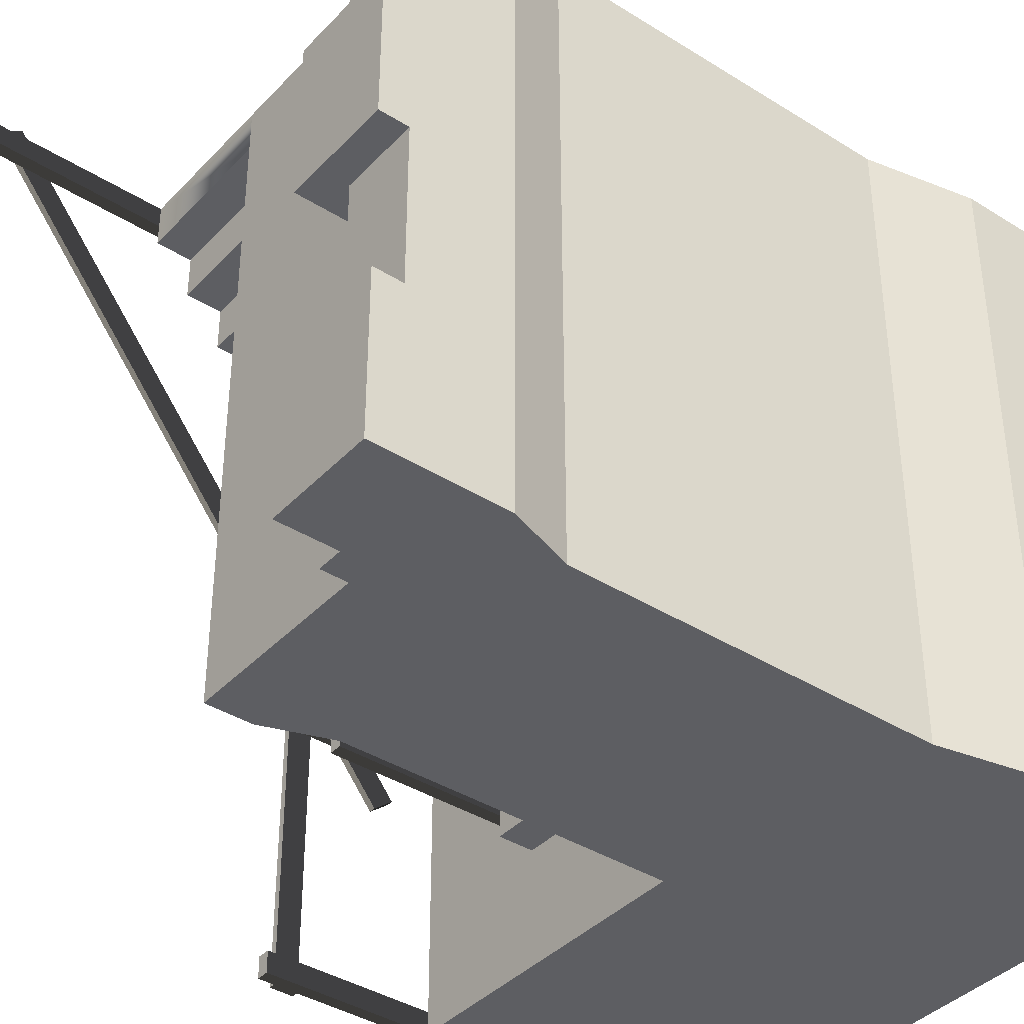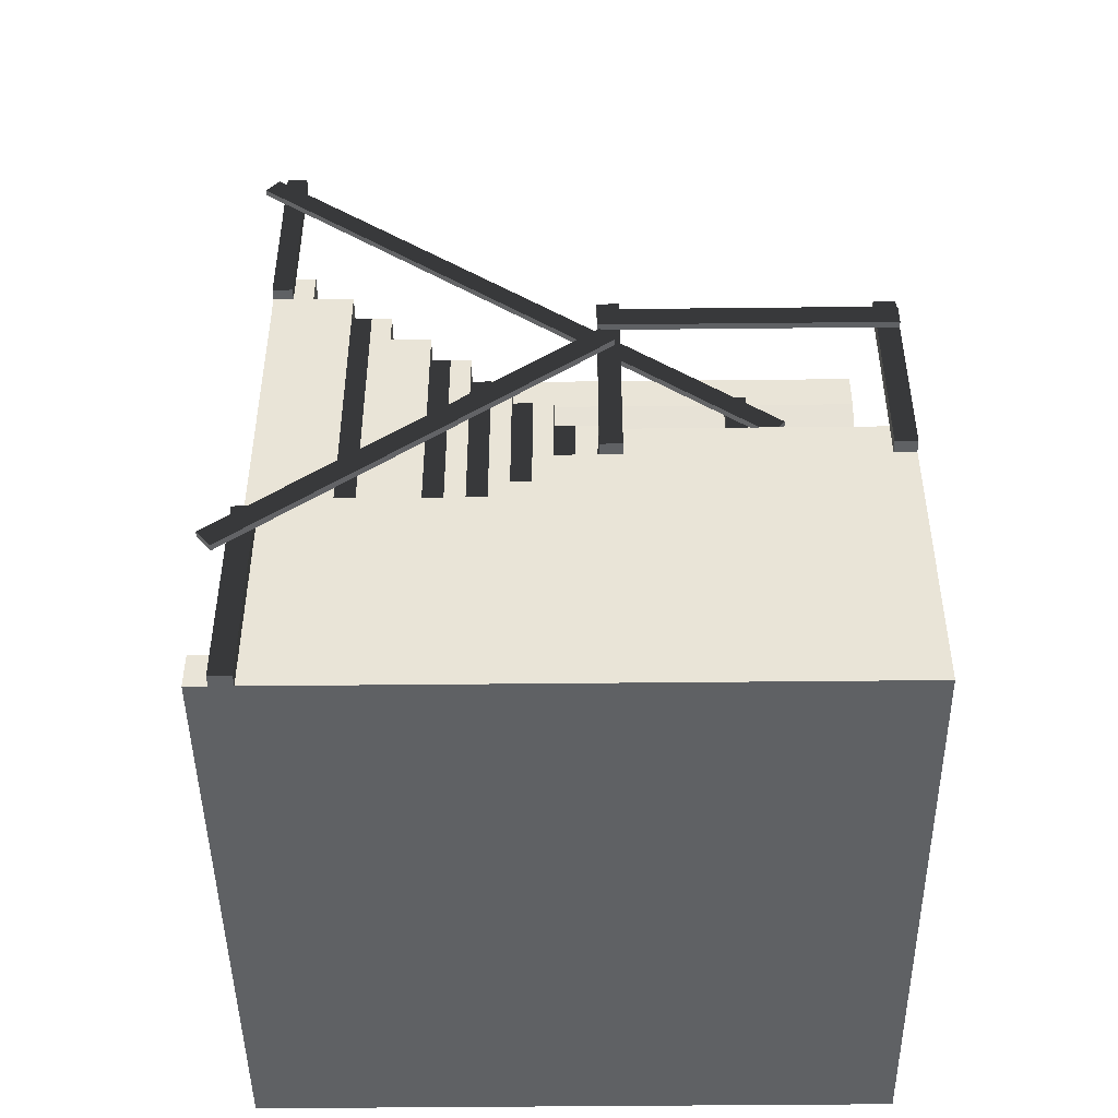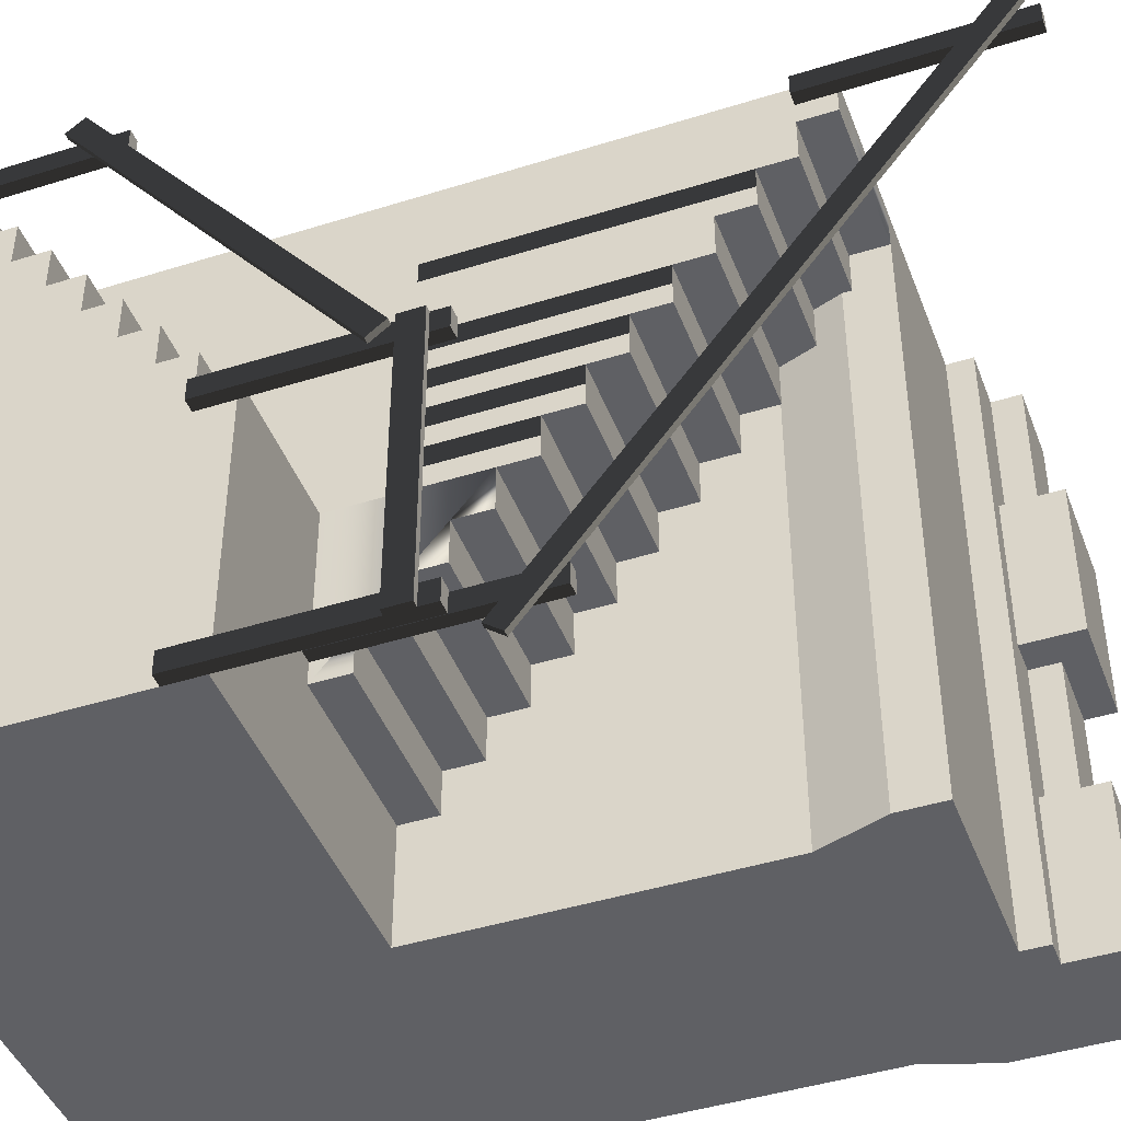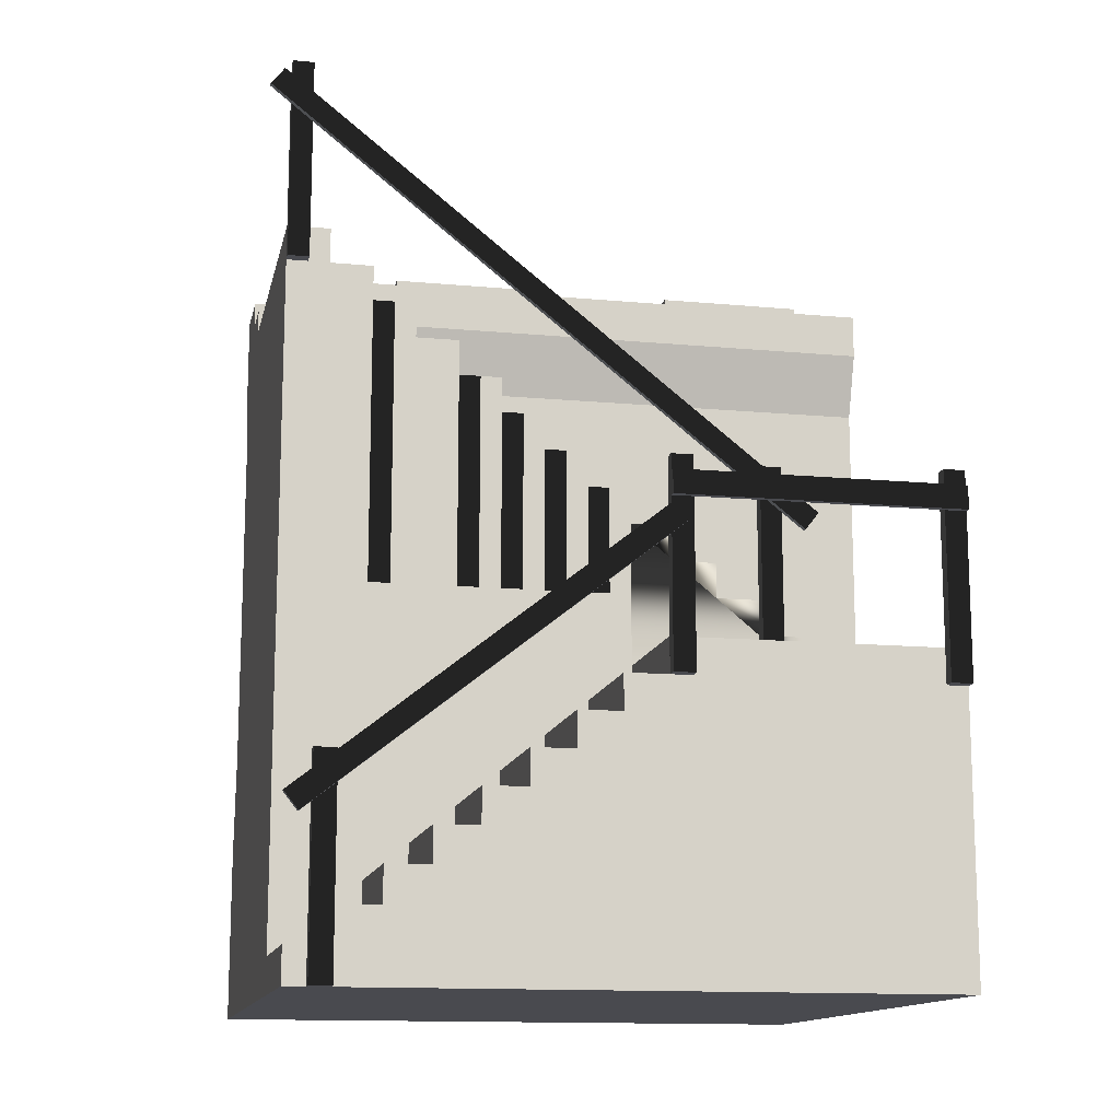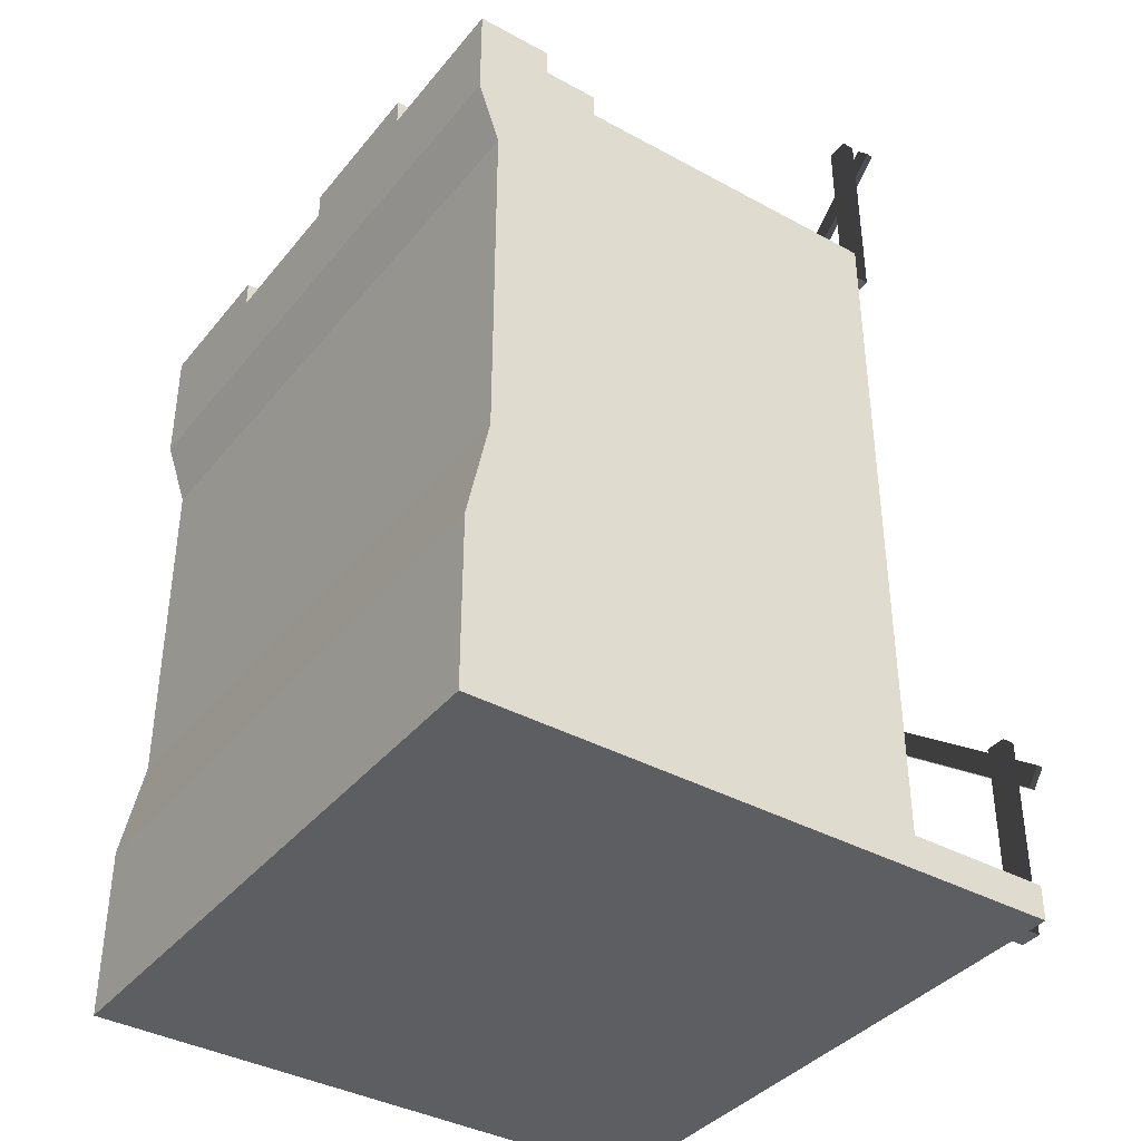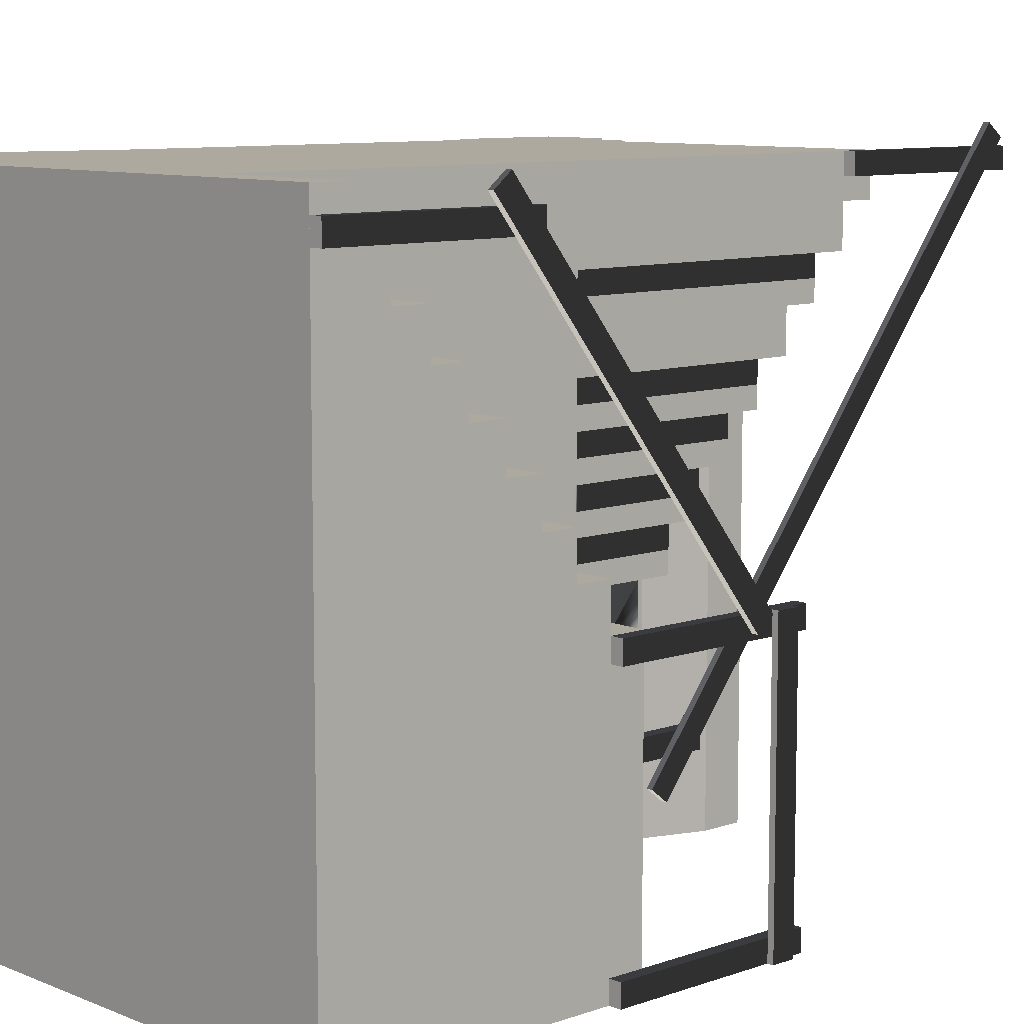
<metadata>
{"format":"obj","ext":"obj","renderer":"f3d","projection":"perspective","resolution":1024,"background":"white","views":[{"elev":-39.3,"azim":-128.1,"up":"+Z"},{"elev":-46.4,"azim":90.7,"up":"+Y"},{"elev":-44.1,"azim":110.2,"up":"+Z"},{"elev":-13.5,"azim":78.1,"up":"+Y"},{"elev":-38.4,"azim":-34.6,"up":"+Y"},{"elev":9.1,"azim":47.1,"up":"+Z"}]}
</metadata>
<code>
o wallNarrowStairsFence
v 7.325 7.3 -5.46
v 4.65 7.3 -5.46
v 4.65 7.863 -5.46
v 7.325 7.863 -5.46
v 7.325 0.5611 -0.6825
v 9.65 0.5611 -0.6825
v 9.65 1.122 -0.6825
v 7.325 1.122 -0.6825
v 7.325 5.05 -8.19
v 7.325 5.05 -5.46
v 9.65 5.05 -5.46
v 9.65 5.05 -10
v 4.65 5.05 -8.19
v 4.65 5.05 -10
v 7.325 5.613 -7.508
v 4.65 5.613 -7.508
v 4.65 6.175 -7.508
v 7.325 6.175 -7.508
v 4.65 7.3 -6.143
v 7.325 7.3 -6.143
v 7.325 1.122 -1.365
v 9.65 1.122 -1.365
v 9.65 1.683 -1.365
v 7.325 1.683 -1.365
v 7.325 1.683 -2.048
v 9.65 1.683 -2.048
v 4.65 8.425 -4.778
v 4.65 8.425 -4.095
v 7.325 8.425 -4.095
v 7.325 8.425 -4.778
v 4.65 8.987 -4.095
v 7.325 8.987 -4.095
v 9.65 2.244 -2.048
v 7.325 2.244 -2.048
v 7.325 8.987 -3.413
v 4.65 8.987 -3.413
v 4.65 9.55 -3.413
v 7.325 9.55 -3.413
v 7.325 7.862 -4.778
v 4.65 7.862 -4.778
v 7.325 11.24 -1.365
v 7.325 10.68 -1.365
v 4.851 10.68 -1.365
v 5 11.1 -1.365
v 5 11.24 -1.365
v 7.325 2.806 -3.413
v 7.325 2.806 -2.73
v 9.65 2.806 -2.73
v 9.65 2.806 -3.413
v 7.325 0.5611 -1e-06
v 9.65 0.5611 -2e-06
v 7.325 3.367 -4.095
v 9.65 3.367 -4.095
v 9.65 3.928 -4.095
v 7.325 3.928 -4.095
v 7.325 6.738 -6.143
v 4.65 6.738 -6.143
v 4.65 6.175 -6.825
v 7.325 6.175 -6.825
v 4.65 6.738 -6.825
v 7.325 6.738 -6.825
v 7.325 10.68 -2.048
v 7.325 10.11 -2.048
v 4.654 10.11 -2.047
v 4.851 10.68 -2.047
v 5 11.24 -0.6825
v 7.325 11.24 -0.6825
v 4.65 9.55 -2.73
v 7.325 9.55 -2.73
v 7.325 4.489 -5.46
v 9.65 4.489 -5.46
v 7.325 11.8 -0.6825
v 5 11.8 -0.6825
v -0 0 -0
v 7.325 0 -1e-06
v 0 2.8 0
v 7.325 11.8 -1e-06
v 0.35 4.5 0
v 0.35 10.1 0
v 0 11.1 0
v 2.092 11.8 0
v 5 11.8 -0
v 0 12.65 1e-06
v 1.195 12.2 0
v 2.092 12.2 0
v 1.195 12.65 0
v 9.65 0 -2e-06
v 4.65 10.1 -2.73
v 7.325 10.11 -2.73
v 4.654 10.11 -2.73
v 4.65 5.613 -8.19
v 7.325 5.613 -8.19
v 7.325 3.928 -4.778
v 9.65 3.928 -4.778
v 9.65 4.489 -4.778
v 7.325 4.489 -4.778
v 4.65 10.11 -2.73
v 4.65 10.11 -2.047
v 1.195 12.2 -7.5
v 1.695 12.2 -7.5
v 1.695 13.1 -7.5
v 1.195 12.65 -7.5
v -1e-06 12.65 -7.5
v -1e-06 13.1 -7.5
v 1.195 12.65 -5
v -1e-06 12.65 -5
v -1e-06 13.1 -5
v 1.695 13.1 -5
v 1.695 12.2 -5
v 1.195 12.2 -5
v 9.65 0 -10
v -2e-06 0 -10
v -2e-06 2.8 -10
v 0.35 4.5 -10
v 0.35 10.1 -10
v 4.65 10.1 -10
v -2e-06 11.1 -10
v 5 11.1 -10
v 2.092 11.8 -10
v -2e-06 13.1 -10
v 1.695 12.2 -10
v 1.695 13.1 -10
v 2.092 12.2 -10
v 5 11.8 -10
v 7.325 3.367 -3.413
v 7.325 2.244 -2.73
v 9.65 3.367 -3.413
v 1.195 12.2 -2.5
v 1.695 12.2 -2.5
v -0 13.1 -2.5
v 1.695 13.1 -2.5
v 9.65 2.244 -2.73
v 1.195 12.65 -2.5
v -0 12.65 -2.5
v 9.65 0 -0.3413
v 9.85 0 -0.3413
v 9.85 2.497 -0.3413
v 9.65 3.244 -0.3413
v 9.85 2.947 -0.3413
v 9.85 3.244 -0.3413
v 9.65 0 -0.6825
v 9.85 0 -0.6825
v 9.65 3.244 -0.6825
v 9.85 2.766 -0.6825
v 9.85 3.216 -0.6825
v 9.85 3.244 -0.6825
v 9.85 4.489 -10
v 9.65 4.489 -10
v 9.65 7.733 -10
v 9.85 7.101 -10
v 9.85 7.476 -10
v 9.85 7.733 -10
v 9.95 7.476 -10
v 9.95 7.101 -10
v 9.85 7.101 -9.659
v 9.85 4.489 -9.659
v 9.65 4.489 -9.659
v 9.65 7.733 -9.659
v 9.85 7.733 -9.659
v 9.85 7.476 -9.659
v 7.625 14.3 0.1238
v 7.625 14.02 0.3425
v 7.625 7.281 -8.206
v 7.625 7.559 -8.425
v 7.525 7.281 -8.206
v 7.525 7.559 -8.425
v 7.525 14.2 -1e-06
v 7.525 14.3 0.1238
v 7.525 13.93 -0.3413
v 7.525 8.013 -7.849
v 7.525 8.282 -7.508
v 7.525 14.02 0.3425
v 7.525 7.832 -7.508
v 7.525 7.563 -7.849
v 7.525 13.48 -0.3413
v 7.525 13.75 -1e-06
v 9.85 2.345 -0.1487
v 9.85 2.623 0.06998
v 9.85 6.982 -5.46
v 9.85 6.532 -5.46
v 9.95 7.01 -5.494
v 9.95 2.623 0.06998
v 9.95 2.345 -0.1487
v 9.95 6.732 -5.713
v 9.85 7.01 -5.494
v 9.85 6.732 -5.713
v 7.525 5.051 -7.849
v 7.325 5.051 -7.849
v 7.325 8.295 -7.849
v 7.525 8.295 -7.849
v 7.325 5.051 -7.508
v 7.525 5.051 -7.508
v 7.325 8.295 -7.508
v 7.525 8.295 -7.508
v 7.525 14.48 -1e-06
v 7.525 14.48 -0.3413
v 7.525 11.24 -0.3413
v 7.525 11.24 -1e-06
v 7.325 11.24 -0.3413
v 7.325 14.48 -0.3413
v 7.325 11.24 -1e-06
v 7.325 14.48 -1e-06
v 9.85 7.101 -5.801
v 9.85 7.476 -5.801
v 9.85 7.101 -5.46
v 9.85 7.476 -5.46
v 9.95 7.476 -5.46
v 9.95 7.101 -5.46
v 9.65 7.733 -5.46
v 9.85 4.489 -5.46
v 9.85 7.733 -5.46
v 9.85 4.489 -5.801
v 9.65 7.733 -5.801
v 9.85 7.733 -5.801
v 9.65 4.489 -5.801
f 1 2 3
f 3 4 1
f 5 6 7
f 7 8 5
f 9 10 11
f 9 11 12
f 13 9 12
f 12 14 13
f 15 16 17
f 17 18 15
f 19 2 1
f 1 20 19
f 21 22 23
f 23 24 21
f 25 24 23
f 23 26 25
f 27 28 29
f 29 30 27
f 29 28 31
f 31 32 29
f 25 26 33
f 33 34 25
f 35 36 37
f 37 38 35
f 39 40 27
f 27 30 39
f 41 42 43
f 43 44 41
f 44 45 41
f 46 47 48
f 48 49 46
f 5 50 51
f 51 6 5
f 52 53 54
f 54 55 52
f 21 8 7
f 7 22 21
f 31 36 35
f 35 32 31
f 56 57 19
f 19 20 56
f 17 58 59
f 59 18 17
f 60 57 56
f 56 61 60
f 62 63 64
f 64 65 62
f 45 66 67
f 67 41 45
f 37 68 69
f 69 38 37
f 70 71 11
f 11 10 70
f 72 67 66
f 66 73 72
f 74 75 50
f 50 76 74
f 50 77 76
f 77 78 76
f 77 79 78
f 77 80 79
f 77 81 80
f 77 82 81
f 83 80 81
f 81 84 83
f 81 85 84
f 84 86 83
f 51 50 75
f 75 87 51
f 69 68 88
f 88 89 69
f 88 90 89
f 59 58 60
f 60 61 59
f 9 13 91
f 91 92 9
f 93 94 95
f 95 96 93
f 90 64 63
f 63 89 90
f 64 90 97
f 97 98 64
f 91 16 15
f 15 92 91
f 99 100 101
f 101 102 99
f 101 103 102
f 101 104 103
f 105 106 107
f 105 107 108
f 105 108 109
f 109 110 105
f 102 103 106
f 106 105 102
f 111 112 113
f 113 12 111
f 113 114 12
f 114 14 12
f 14 114 115
f 115 116 14
f 115 117 116
f 117 118 116
f 117 119 118
f 117 120 119
f 120 121 119
f 120 122 121
f 119 121 123
f 118 119 124
f 39 96 70
f 70 10 39
f 10 4 39
f 10 1 4
f 96 39 30
f 96 30 29
f 93 96 29
f 29 55 93
f 55 29 32
f 55 32 35
f 52 55 35
f 35 125 52
f 125 35 38
f 125 38 69
f 46 125 69
f 69 47 46
f 47 69 89
f 47 89 63
f 126 47 63
f 63 34 126
f 34 63 62
f 34 62 42
f 25 34 42
f 42 24 25
f 24 42 41
f 24 41 67
f 21 24 67
f 67 8 21
f 8 67 72
f 8 72 77
f 5 8 77
f 77 50 5
f 1 10 9
f 9 56 1
f 9 59 56
f 9 15 59
f 9 92 15
f 59 15 18
f 56 59 61
f 1 56 20
f 46 49 127
f 127 125 46
f 93 55 54
f 54 94 93
f 3 40 39
f 39 4 3
f 85 81 119
f 119 123 85
f 73 82 77
f 77 72 73
f 74 112 111
f 111 75 74
f 111 87 75
f 128 84 85
f 85 129 128
f 85 109 129
f 85 121 109
f 85 123 121
f 109 121 100
f 110 109 100
f 100 99 110
f 76 78 114
f 114 113 76
f 107 130 131
f 131 108 107
f 52 125 127
f 127 53 52
f 126 34 33
f 33 132 126
f 74 76 113
f 113 112 74
f 79 80 117
f 117 115 79
f 120 104 101
f 101 122 120
f 133 134 83
f 83 86 133
f 126 132 48
f 48 47 126
f 128 129 131
f 131 133 128
f 131 134 133
f 131 130 134
f 70 96 95
f 95 71 70
f 65 64 90
f 65 90 118
f 65 118 44
f 44 43 65
f 90 116 118
f 90 88 116
f 134 130 107
f 134 107 106
f 134 106 117
f 134 117 80
f 80 83 134
f 106 103 117
f 103 120 117
f 103 104 120
f 65 43 42
f 42 62 65
f 86 84 128
f 128 133 86
f 45 44 118
f 118 124 45
f 45 124 73
f 73 66 45
f 51 87 111
f 111 6 51
f 111 7 6
f 111 22 7
f 111 23 22
f 111 26 23
f 111 33 26
f 111 132 33
f 111 48 132
f 111 49 48
f 111 127 49
f 111 53 127
f 111 54 53
f 111 94 54
f 111 95 94
f 111 71 95
f 111 11 71
f 111 12 11
f 131 129 109
f 109 108 131
f 101 100 121
f 121 122 101
f 105 110 99
f 99 102 105
f 78 79 115
f 115 114 78
f 37 36 31
f 37 31 116
f 37 116 88
f 88 68 37
f 31 27 116
f 31 28 27
f 27 3 116
f 27 40 3
f 3 19 116
f 3 2 19
f 19 60 116
f 19 57 60
f 60 17 116
f 60 58 17
f 17 91 116
f 17 16 91
f 91 14 116
f 91 13 14
f 119 81 82
f 82 124 119
f 82 73 124
f 135 136 137
f 137 138 135
f 137 139 138
f 139 140 138
f 136 135 141
f 141 142 136
f 142 141 143
f 143 144 142
f 143 145 144
f 143 146 145
f 143 138 140
f 140 146 143
f 135 138 143
f 143 141 135
f 137 136 142
f 142 144 137
f 147 148 149
f 149 150 147
f 149 151 150
f 149 152 151
f 150 151 153
f 153 154 150
f 155 156 147
f 147 150 155
f 157 148 147
f 147 156 157
f 149 158 159
f 159 152 149
f 157 156 155
f 155 158 157
f 155 160 158
f 160 159 158
f 157 158 149
f 149 148 157
f 161 162 163
f 163 164 161
f 163 165 166
f 166 164 163
f 167 168 161
f 161 169 167
f 161 166 169
f 161 164 166
f 169 166 170
f 170 171 169
f 172 162 161
f 161 168 172
f 173 174 165
f 165 175 173
f 165 176 175
f 165 172 176
f 165 162 172
f 165 163 162
f 137 145 139
f 145 137 144
f 139 137 177
f 177 178 139
f 144 145 179
f 179 180 144
f 181 182 183
f 183 184 181
f 177 183 182
f 182 178 177
f 139 178 182
f 182 145 139
f 182 179 145
f 179 182 181
f 181 185 179
f 184 186 185
f 185 181 184
f 180 186 184
f 184 183 180
f 144 180 183
f 137 144 183
f 183 177 137
f 140 139 145
f 145 146 140
f 187 188 189
f 189 174 187
f 189 170 174
f 189 190 170
f 191 188 187
f 187 192 191
f 191 192 173
f 173 193 191
f 173 171 193
f 171 194 193
f 189 193 194
f 194 190 189
f 191 193 189
f 189 188 191
f 171 173 174
f 174 170 171
f 194 171 170
f 170 190 194
f 187 174 173
f 173 192 187
f 174 170 166
f 166 165 174
f 167 176 175
f 175 169 167
f 195 167 169
f 169 196 195
f 197 175 176
f 176 198 197
f 197 199 200
f 200 175 197
f 200 169 175
f 200 196 169
f 201 198 176
f 176 202 201
f 176 167 202
f 167 195 202
f 201 202 200
f 200 199 201
f 201 199 197
f 197 198 201
f 200 202 195
f 195 196 200
f 175 169 171
f 171 173 175
f 176 172 168
f 168 167 176
f 155 151 160
f 151 155 150
f 160 155 203
f 203 204 160
f 204 205 203
f 205 204 206
f 204 206 207
f 207 160 204
f 207 151 160
f 207 153 151
f 207 208 154
f 154 153 207
f 155 150 154
f 155 154 208
f 155 208 205
f 205 203 155
f 205 208 207
f 207 206 205
f 205 206 209
f 179 205 209
f 180 179 209
f 180 209 71
f 71 210 180
f 206 211 209
f 159 160 151
f 151 152 159
f 179 180 186
f 186 185 179
f 212 186 180
f 180 210 212
f 205 179 185
f 185 203 205
f 185 186 203
f 186 212 203
f 213 209 211
f 211 214 213
f 212 215 213
f 213 203 212
f 213 204 203
f 213 214 204
f 71 209 213
f 213 215 71
f 71 215 212
f 212 210 71
f 214 211 206
f 206 204 214

</code>
